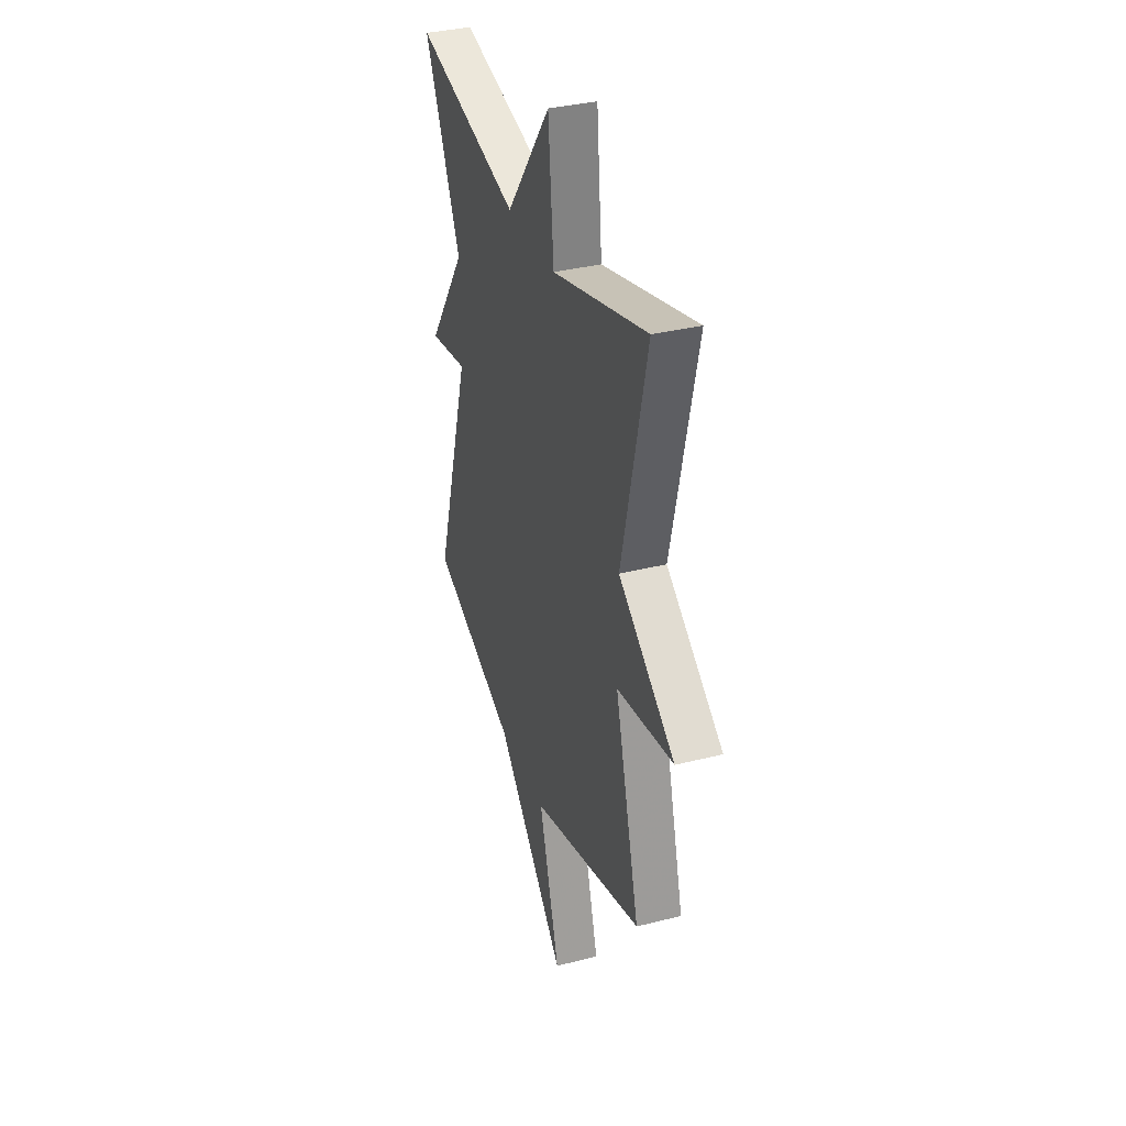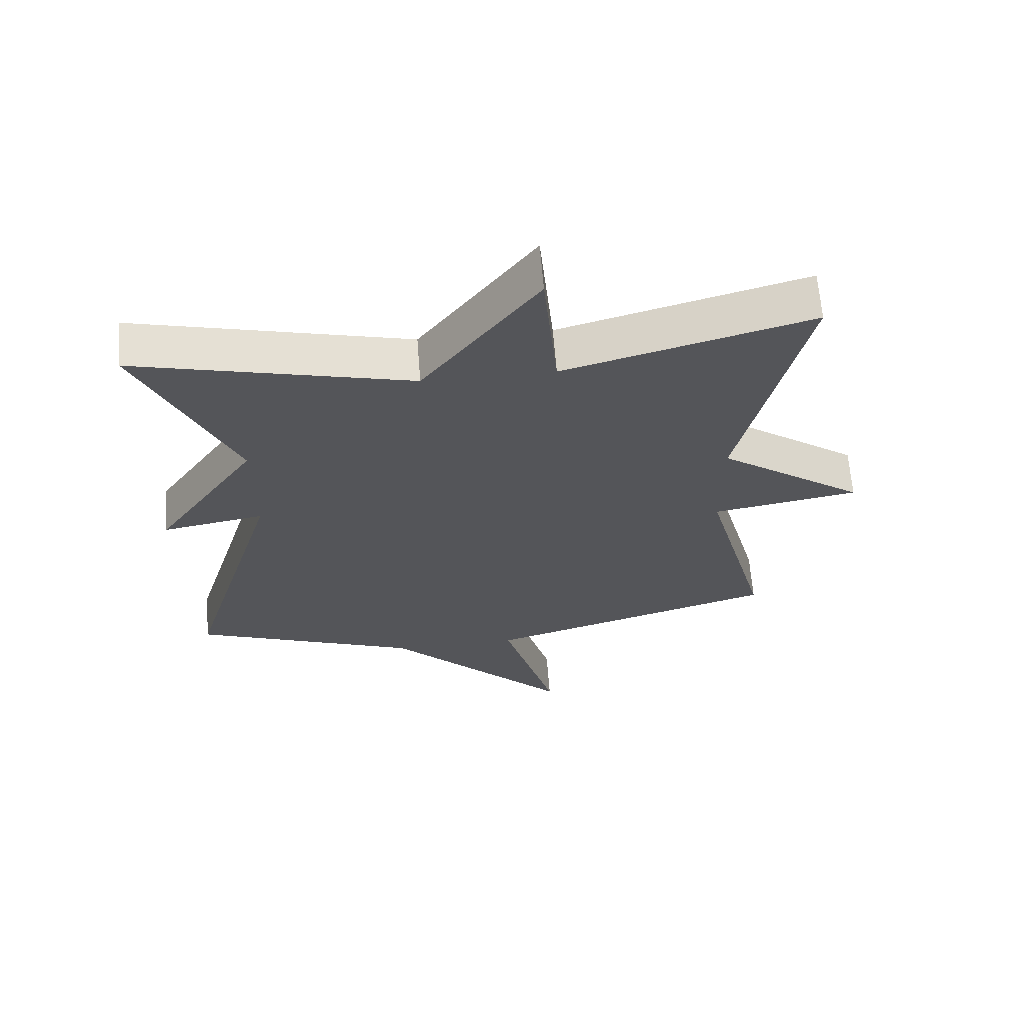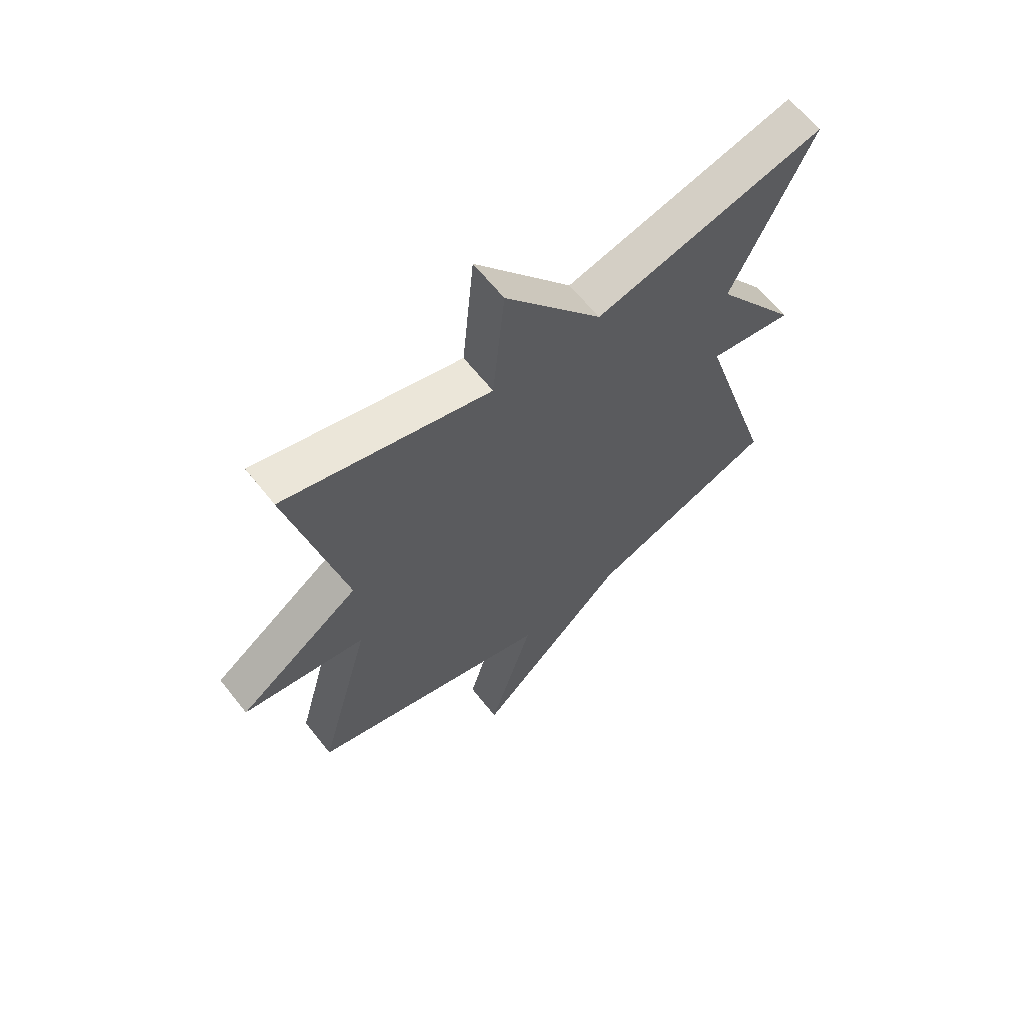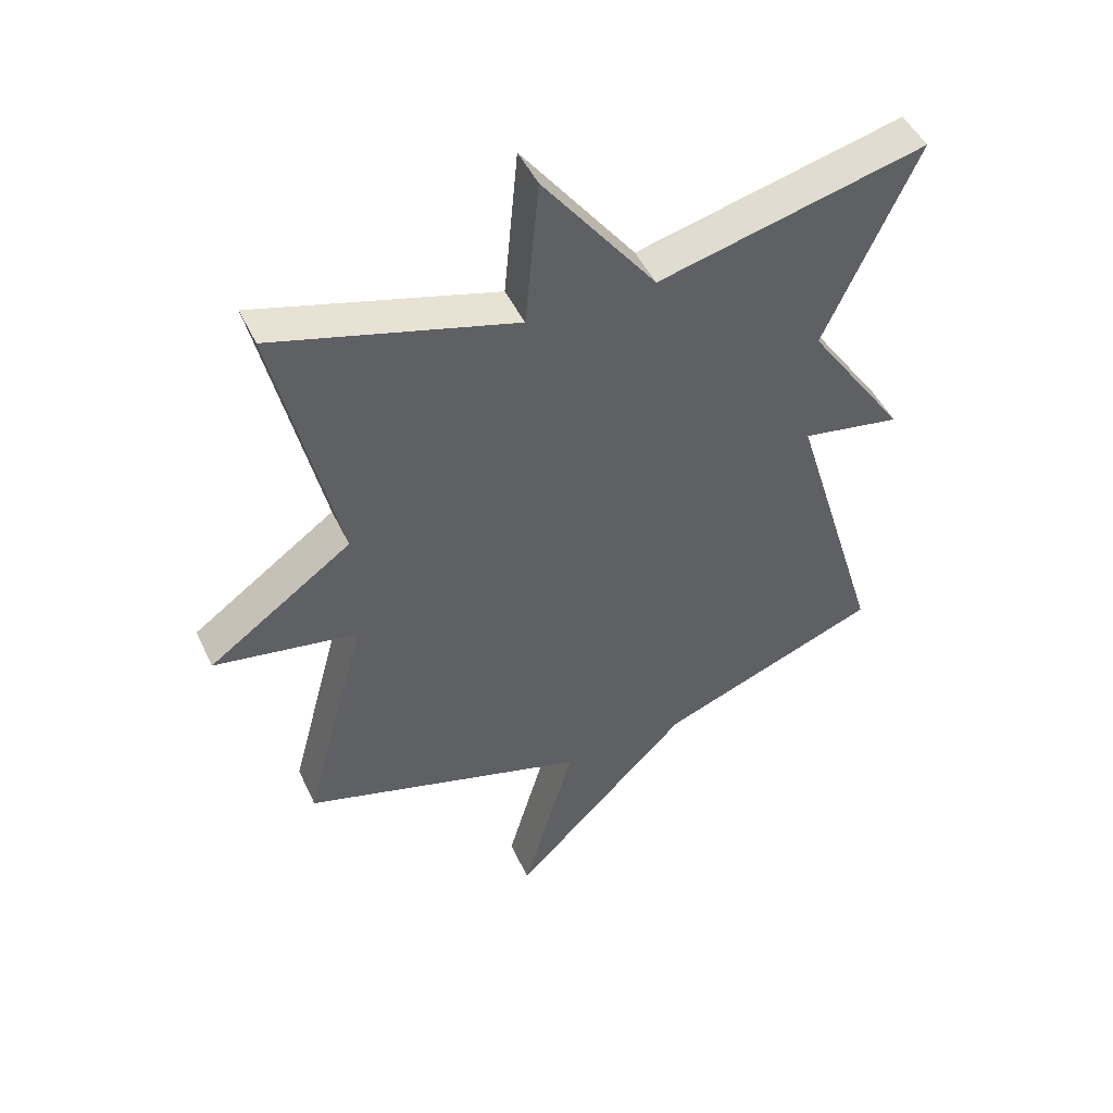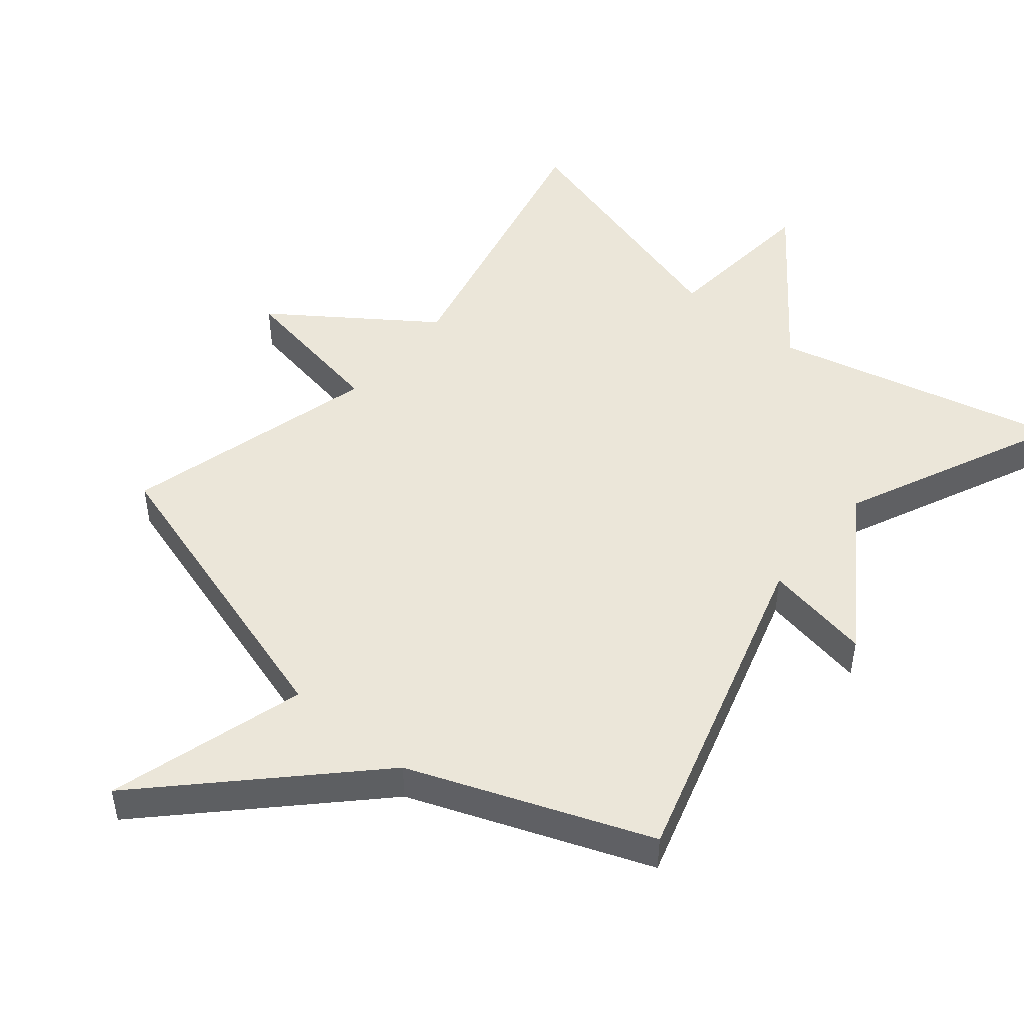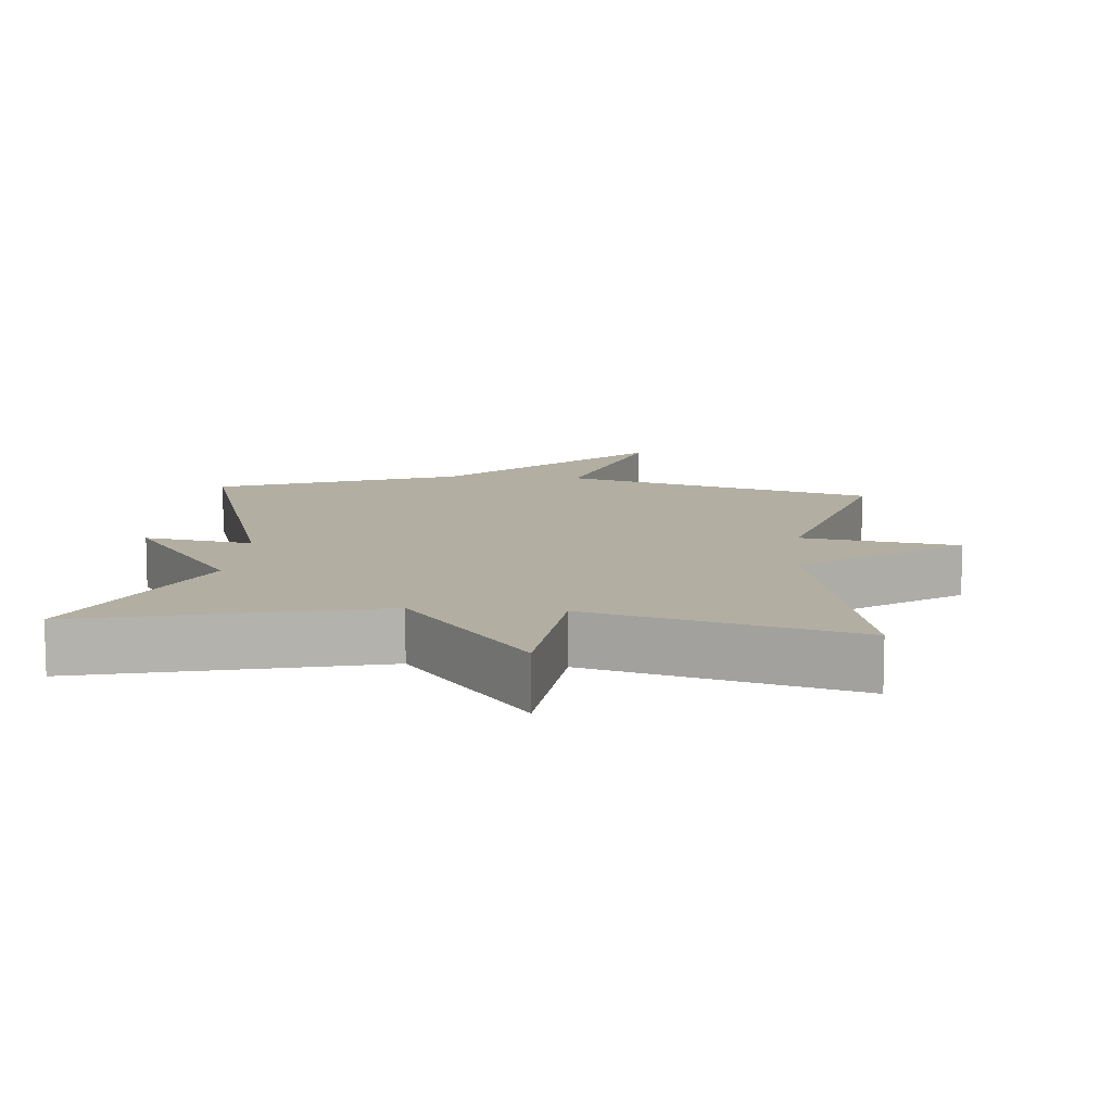
<metadata>
{"format":"obj","ext":"obj","renderer":"f3d","projection":"perspective","resolution":1024,"background":"white","views":[{"elev":35.0,"azim":71.3,"up":"+Z"},{"elev":64.6,"azim":-4.5,"up":"+Z"},{"elev":64.1,"azim":141.5,"up":"+Z"},{"elev":47.8,"azim":155.7,"up":"+Z"},{"elev":48.2,"azim":-140.1,"up":"+Y"},{"elev":10.7,"azim":5.1,"up":"+Y"}]}
</metadata>
<code>
v 0.5 0.07 0.5
v 0.401 0.07 0.071
v 0.627 0.07 -0.091
v 0.401 0.07 -0.129
v 0.5 0.07 -0.5
v 0.048 0.07 -0.635
v 0.131 0.07 -0.923
v -0.152 0.07 -0.635
v -0.5 0.07 -0.5
v -0.355 0.07 -0.02
v -0.511 0.07 -0.047
v -0.355 0.07 0.18
v -0.5 0.07 0.5
v -0.079 0.07 0.395
v 0.099 0.07 0.63
v 0.121 0.07 0.395
v 0.5 0 0.5
v 0.401 0 0.071
v 0.627 0 -0.091
v 0.401 0 -0.129
v 0.5 0 -0.5
v 0.048 0 -0.635
v 0.131 0 -0.923
v -0.152 0 -0.635
v -0.5 0 -0.5
v -0.355 0 -0.02
v -0.511 0 -0.047
v -0.355 0 0.18
v -0.5 0 0.5
v -0.079 0 0.395
v 0.099 0 0.63
v 0.121 0 0.395
f 14 15 16
f 12 13 14
f 12 14 16
f 11 12 16
f 10 11 16
f 16 1 2
f 10 16 2
f 9 10 2
f 8 9 2
f 6 7 8
f 4 5 6 8
f 2 3 4
f 2 4 8
f 32 31 30
f 30 29 28
f 32 30 28
f 32 28 27
f 32 27 26
f 18 17 32
f 18 32 26
f 18 26 25
f 18 25 24
f 24 23 22
f 24 22 21 20
f 20 19 18
f 24 20 18
f 1 17 18 2
f 2 18 19 3
f 3 19 20 4
f 4 20 21 5
f 5 21 22 6
f 6 22 23 7
f 7 23 24 8
f 8 24 25 9
f 9 25 26 10
f 10 26 27 11
f 11 27 28 12
f 12 28 29 13
f 13 29 30 14
f 14 30 31 15
f 15 31 32 16
f 16 32 17 1

</code>
